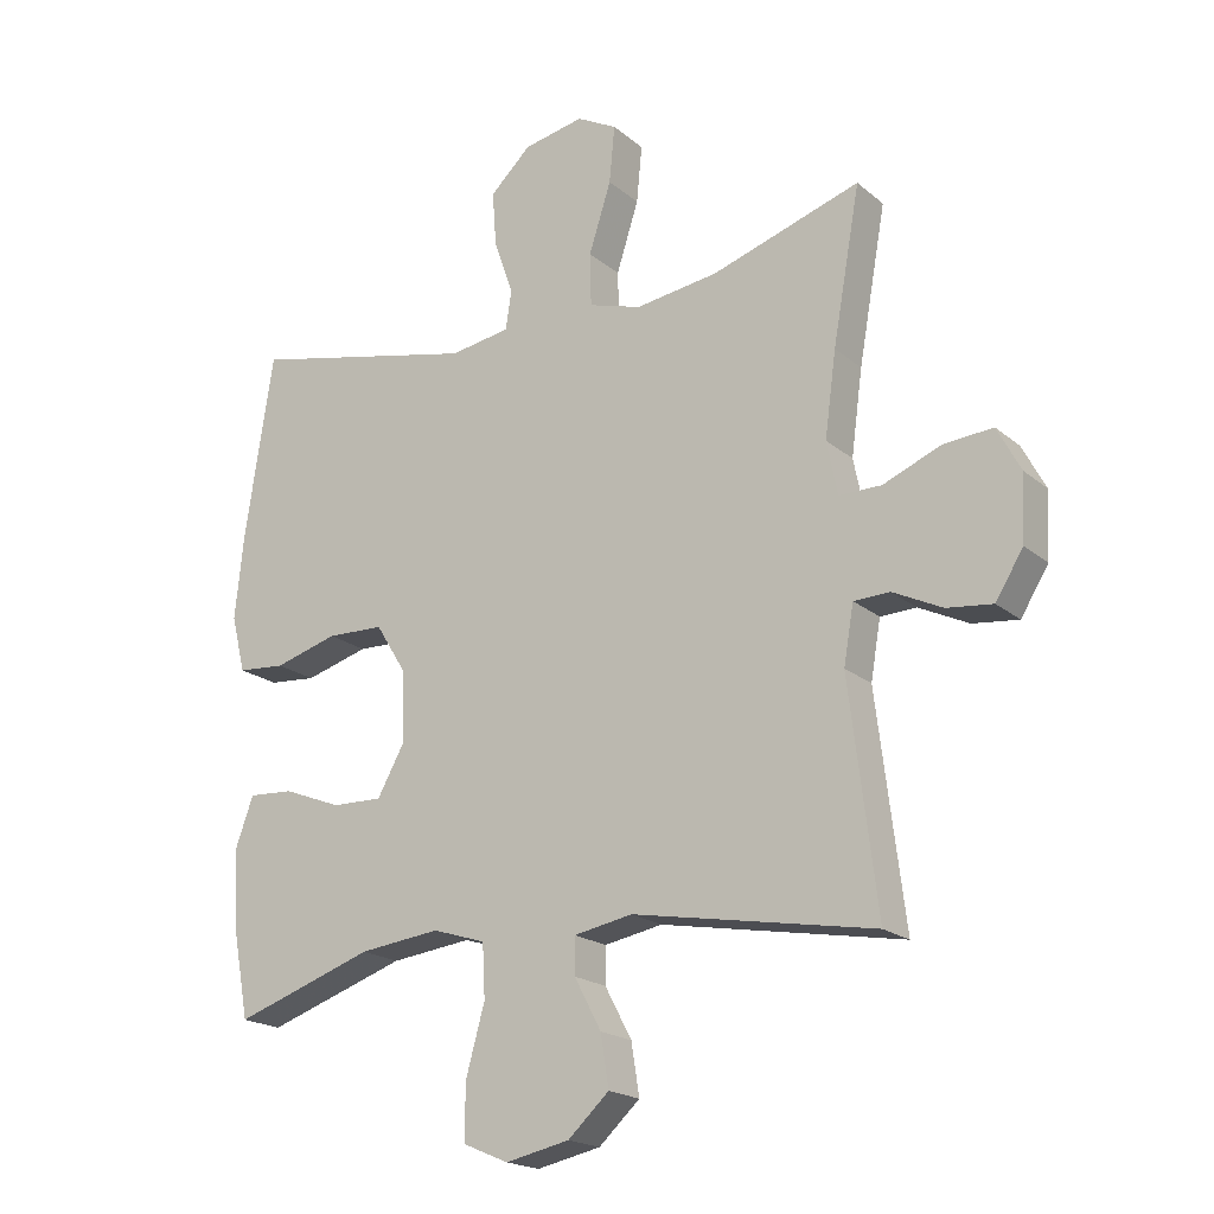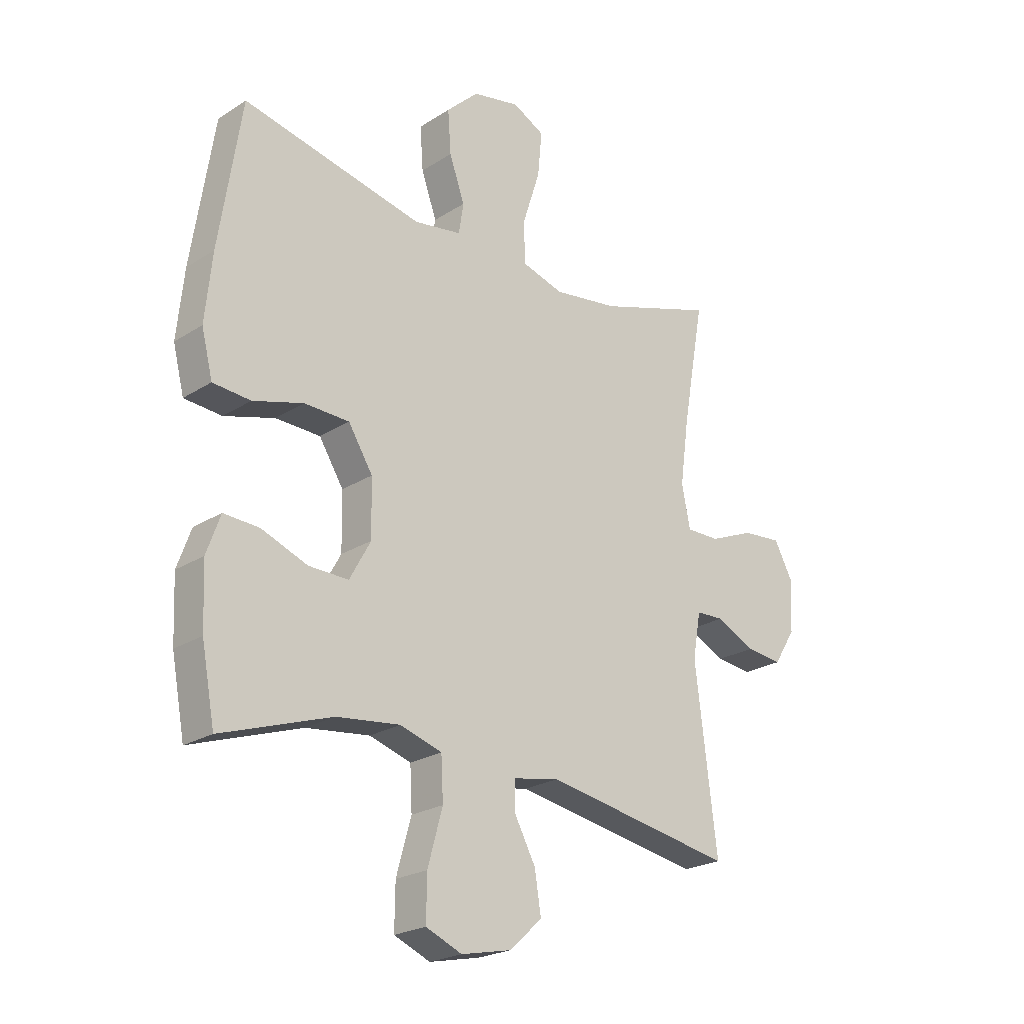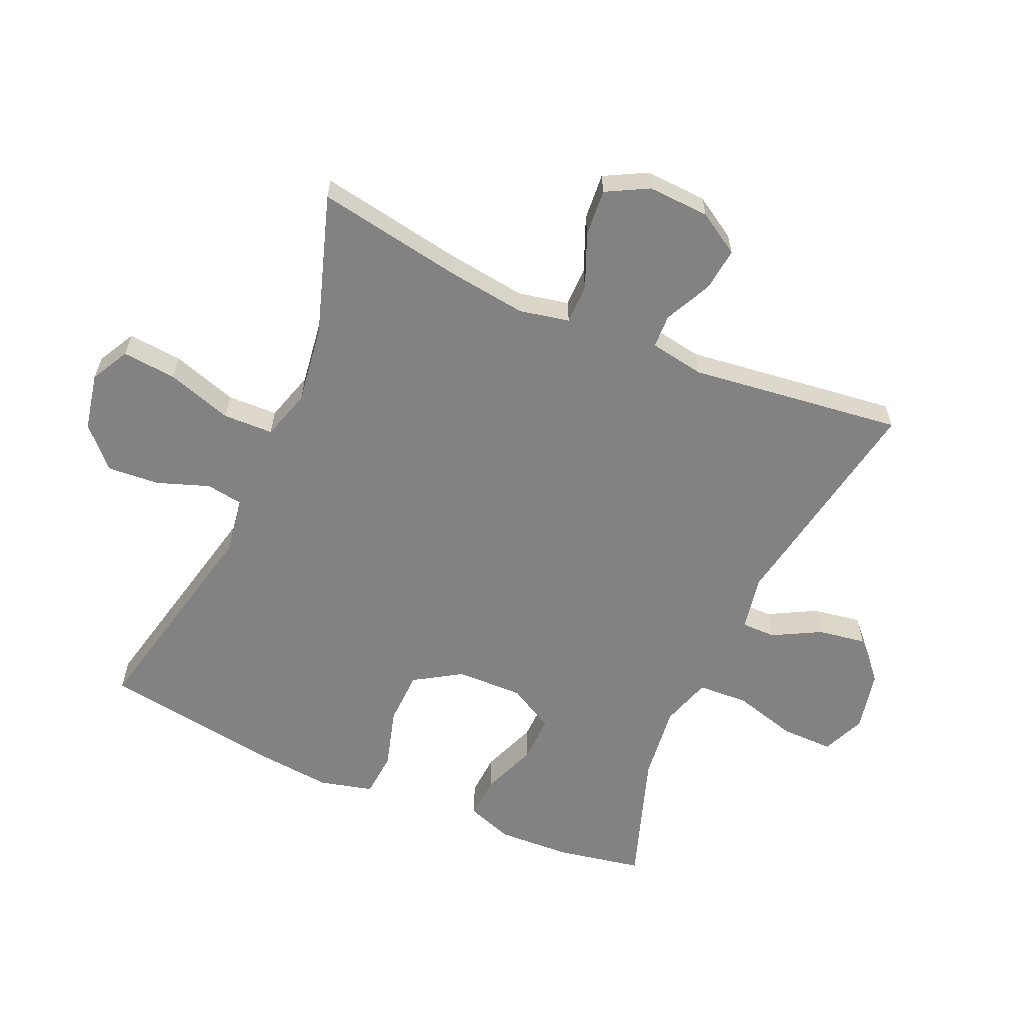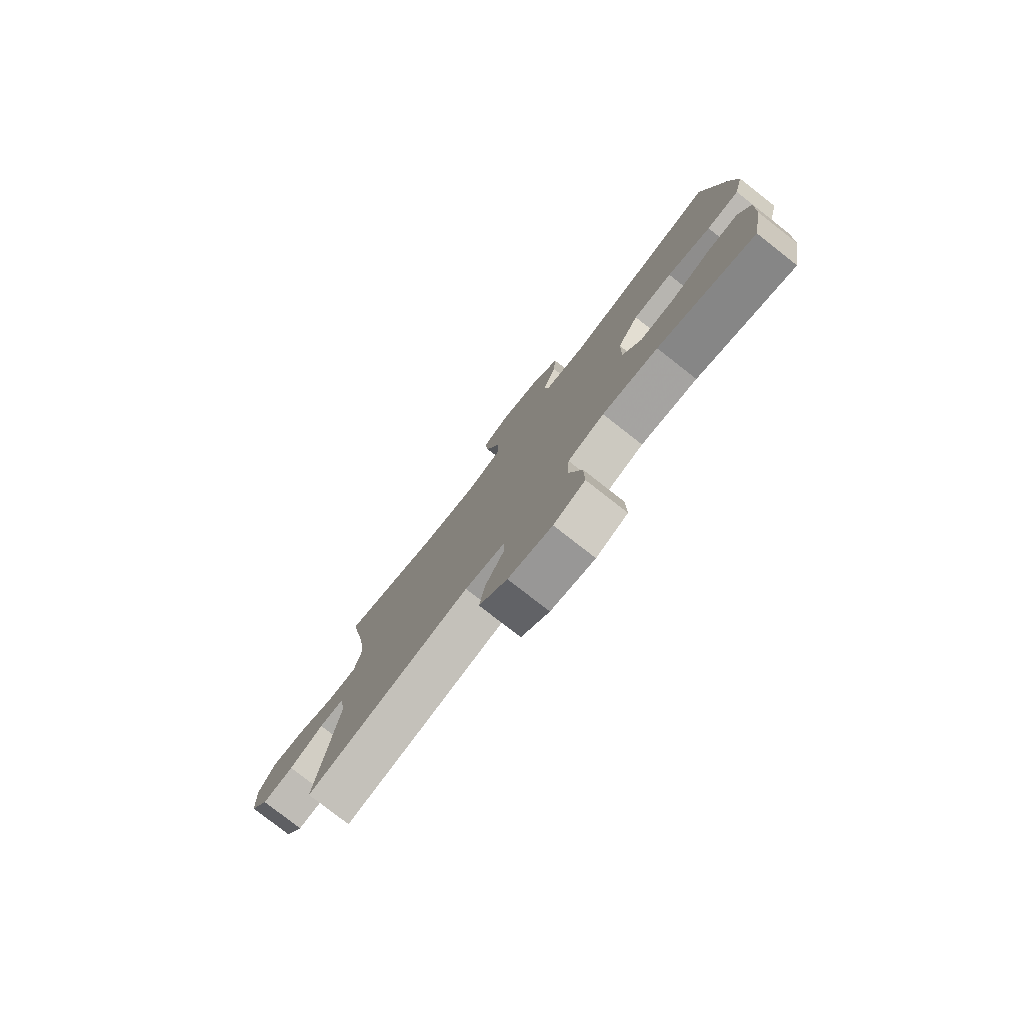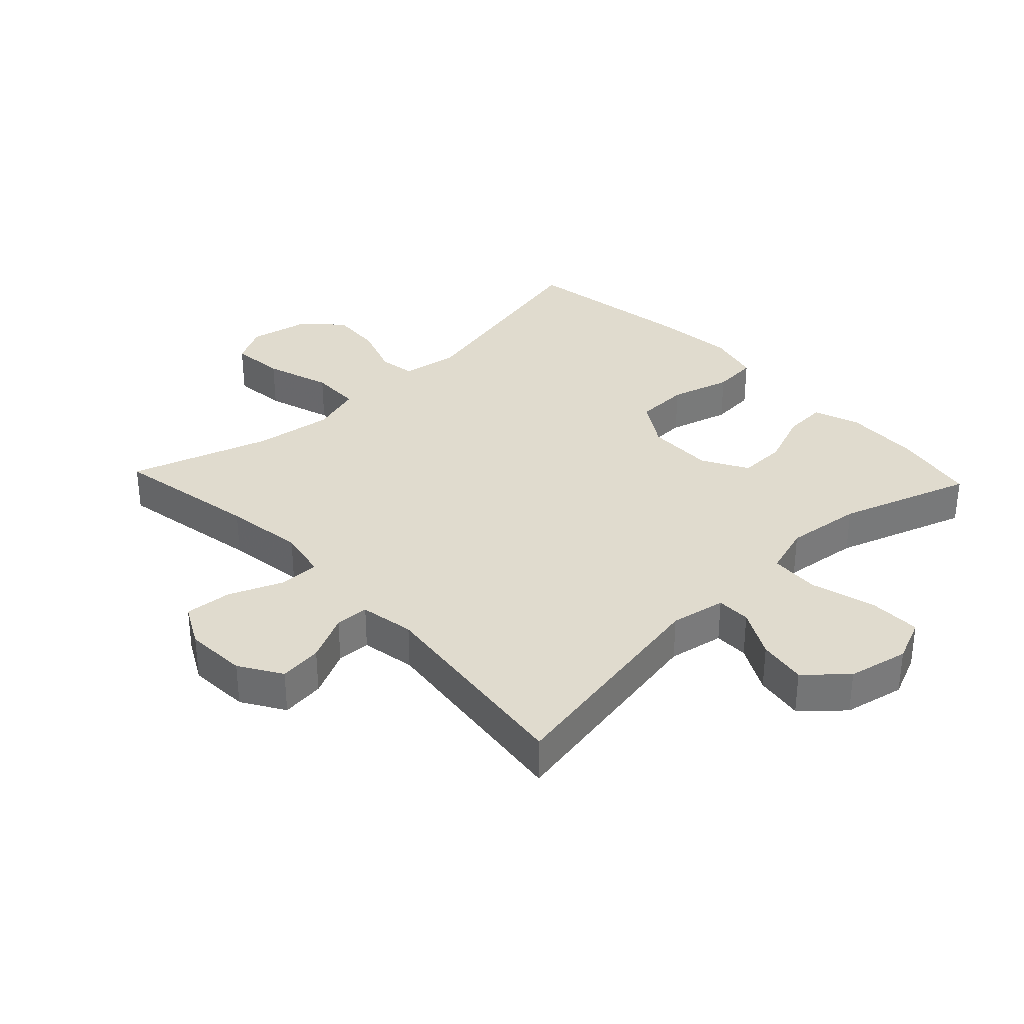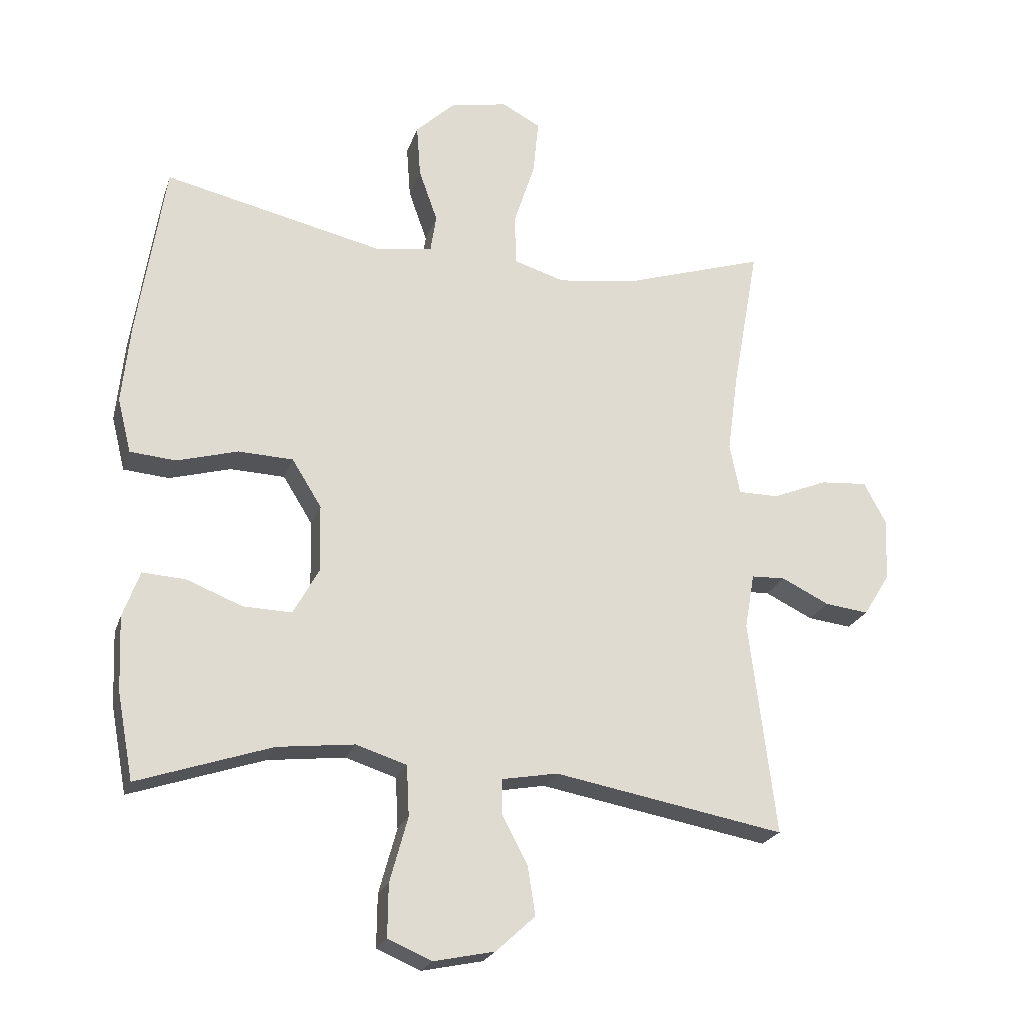
<metadata>
{"format":"obj","ext":"obj","renderer":"f3d","projection":"perspective","resolution":1024,"background":"white","views":[{"elev":-19.5,"azim":33.9,"up":"+Z"},{"elev":-22.9,"azim":-42.7,"up":"+Z"},{"elev":-60.8,"azim":66.4,"up":"+Y"},{"elev":-79.1,"azim":-128.0,"up":"+Z"},{"elev":33.7,"azim":136.6,"up":"+Y"},{"elev":-22.7,"azim":-16.2,"up":"+Z"}]}
</metadata>
<code>
v 0.5 0.07 0.5
v 0.459 0.07 0.271
v 0.442 0.07 0.146
v 0.458 0.07 0.067
v 0.521 0.07 0.067
v 0.606 0.07 0.102
v 0.68 0.07 0.108
v 0.715 0.07 0.042
v 0.71 0.07 -0.055
v 0.669 0.07 -0.121
v 0.601 0.07 -0.113
v 0.527 0.07 -0.077
v 0.474 0.07 -0.079
v 0.459 0.07 -0.165
v 0.5 0.07 -0.5
v 0.141 0.07 -0.435
v 0.054 0.07 -0.451
v 0.054 0.07 -0.505
v 0.094 0.07 -0.58
v 0.106 0.07 -0.656
v 0.045 0.07 -0.712
v -0.05 0.07 -0.732
v -0.118 0.07 -0.703
v -0.117 0.07 -0.621
v -0.089 0.07 -0.52
v -0.093 0.07 -0.441
v -0.172 0.07 -0.416
v -0.292 0.07 -0.43
v -0.5 0.07 -0.5
v -0.525 0.07 -0.366
v -0.53 0.07 -0.25
v -0.504 0.07 -0.178
v -0.437 0.07 -0.182
v -0.35 0.07 -0.216
v -0.275 0.07 -0.218
v -0.235 0.07 -0.146
v -0.237 0.07 -0.041
v -0.283 0.07 0.033
v -0.368 0.07 0.036
v -0.463 0.07 0.009
v -0.534 0.07 0.015
v -0.555 0.07 0.099
v -0.542 0.07 0.226
v -0.5 0.07 0.5
v -0.159 0.07 0.423
v -0.069 0.07 0.437
v -0.06 0.07 0.495
v -0.089 0.07 0.577
v -0.095 0.07 0.659
v -0.034 0.07 0.717
v 0.056 0.07 0.735
v 0.116 0.07 0.703
v 0.108 0.07 0.618
v 0.075 0.07 0.515
v 0.077 0.07 0.436
v 0.156 0.07 0.412
v 0.279 0.07 0.429
v 0.5 0 0.5
v 0.459 0 0.271
v 0.442 0 0.146
v 0.458 0 0.067
v 0.521 0 0.067
v 0.606 0 0.102
v 0.68 0 0.108
v 0.715 0 0.042
v 0.71 0 -0.055
v 0.669 0 -0.121
v 0.601 0 -0.113
v 0.527 0 -0.077
v 0.474 0 -0.079
v 0.459 0 -0.165
v 0.5 0 -0.5
v 0.141 0 -0.435
v 0.054 0 -0.451
v 0.054 0 -0.505
v 0.094 0 -0.58
v 0.106 0 -0.656
v 0.045 0 -0.712
v -0.05 0 -0.732
v -0.118 0 -0.703
v -0.117 0 -0.621
v -0.089 0 -0.52
v -0.093 0 -0.441
v -0.172 0 -0.416
v -0.292 0 -0.43
v -0.5 0 -0.5
v -0.525 0 -0.366
v -0.53 0 -0.25
v -0.504 0 -0.178
v -0.437 0 -0.182
v -0.35 0 -0.216
v -0.275 0 -0.218
v -0.235 0 -0.146
v -0.237 0 -0.041
v -0.283 0 0.033
v -0.368 0 0.036
v -0.463 0 0.009
v -0.534 0 0.015
v -0.555 0 0.099
v -0.542 0 0.226
v -0.5 0 0.5
v -0.159 0 0.423
v -0.069 0 0.437
v -0.06 0 0.495
v -0.089 0 0.577
v -0.095 0 0.659
v -0.034 0 0.717
v 0.056 0 0.735
v 0.116 0 0.703
v 0.108 0 0.618
v 0.075 0 0.515
v 0.077 0 0.436
v 0.156 0 0.412
v 0.279 0 0.429
f 51 52 53 54
f 51 54 55
f 50 51 55
f 47 48 49 50
f 47 50 55
f 46 47 55
f 45 46 55 56
f 43 44 45
f 42 43 45 56
f 39 40 41 42
f 38 39 42 56
f 31 32 33 34
f 31 34 35
f 28 29 30 31
f 27 28 31 35
f 26 27 35 36
f 22 23 24 25
f 22 25 26
f 21 22 26
f 18 19 20 21
f 17 18 21 26
f 16 17 26 36
f 14 15 16 36
f 9 10 11 12
f 9 12 13
f 8 9 13
f 5 6 7 8
f 4 5 8 13
f 3 4 13 14
f 57 1 2
f 57 2 3
f 37 38 56 57
f 36 37 57
f 3 14 36 57
f 111 110 109 108
f 112 111 108
f 112 108 107
f 107 106 105 104
f 112 107 104
f 112 104 103
f 113 112 103 102
f 102 101 100
f 113 102 100 99
f 99 98 97 96
f 113 99 96 95
f 91 90 89 88
f 92 91 88
f 88 87 86 85
f 92 88 85 84
f 93 92 84 83
f 82 81 80 79
f 83 82 79
f 83 79 78
f 78 77 76 75
f 83 78 75 74
f 93 83 74 73
f 93 73 72 71
f 69 68 67 66
f 70 69 66
f 70 66 65
f 65 64 63 62
f 70 65 62 61
f 71 70 61 60
f 59 58 114
f 60 59 114
f 114 113 95 94
f 114 94 93
f 114 93 71 60
f 1 58 59 2
f 2 59 60 3
f 3 60 61 4
f 4 61 62 5
f 5 62 63 6
f 6 63 64 7
f 7 64 65 8
f 8 65 66 9
f 9 66 67 10
f 10 67 68 11
f 11 68 69 12
f 12 69 70 13
f 13 70 71 14
f 14 71 72 15
f 15 72 73 16
f 16 73 74 17
f 17 74 75 18
f 18 75 76 19
f 19 76 77 20
f 20 77 78 21
f 21 78 79 22
f 22 79 80 23
f 23 80 81 24
f 24 81 82 25
f 25 82 83 26
f 26 83 84 27
f 27 84 85 28
f 28 85 86 29
f 29 86 87 30
f 30 87 88 31
f 31 88 89 32
f 32 89 90 33
f 33 90 91 34
f 34 91 92 35
f 35 92 93 36
f 36 93 94 37
f 37 94 95 38
f 38 95 96 39
f 39 96 97 40
f 40 97 98 41
f 41 98 99 42
f 42 99 100 43
f 43 100 101 44
f 44 101 102 45
f 45 102 103 46
f 46 103 104 47
f 47 104 105 48
f 48 105 106 49
f 49 106 107 50
f 50 107 108 51
f 51 108 109 52
f 52 109 110 53
f 53 110 111 54
f 54 111 112 55
f 55 112 113 56
f 56 113 114 57
f 57 114 58 1

</code>
